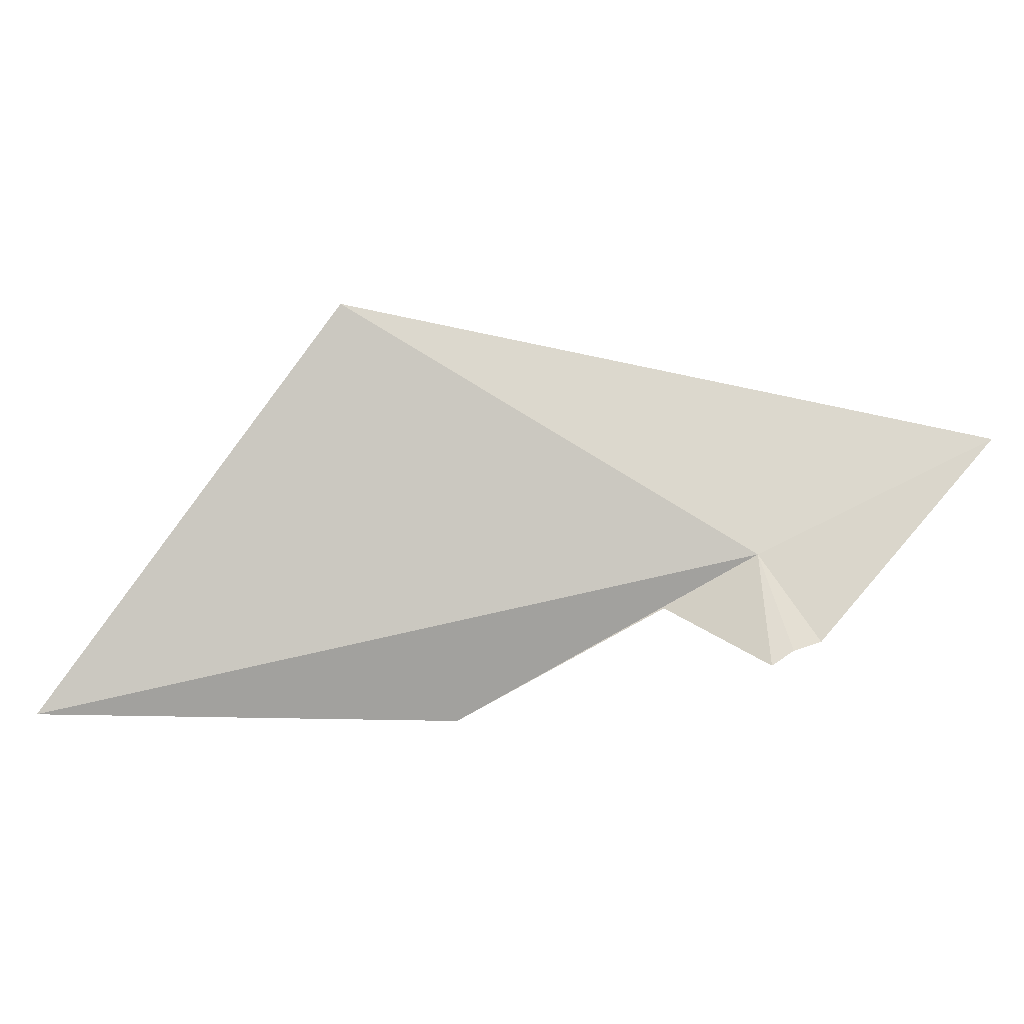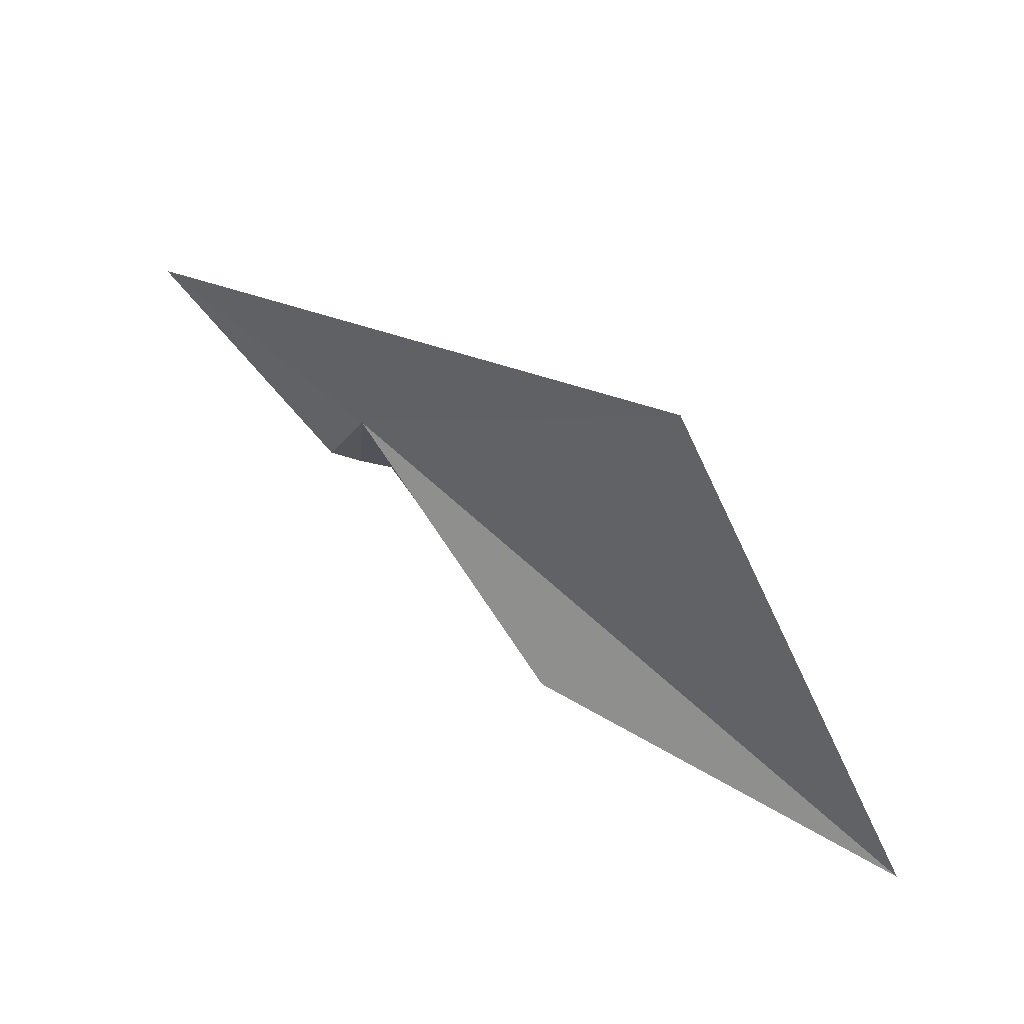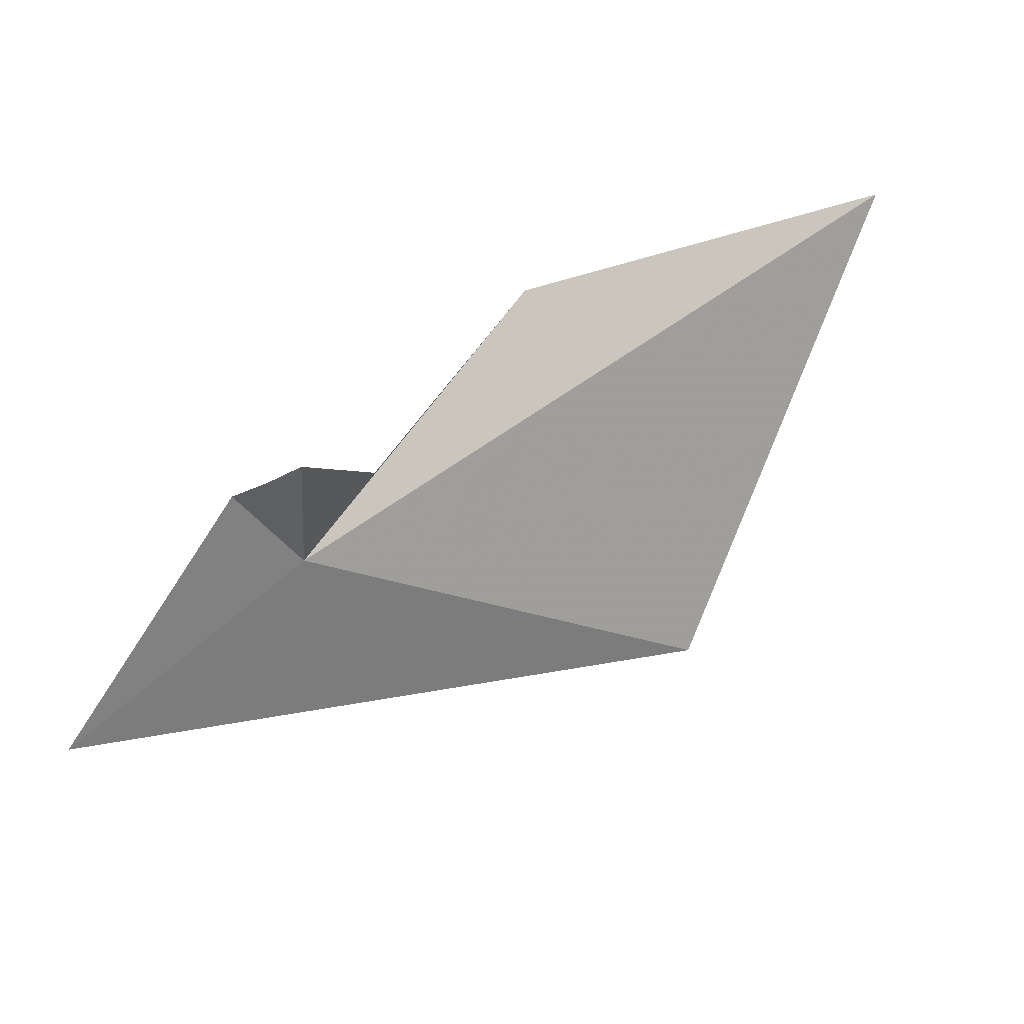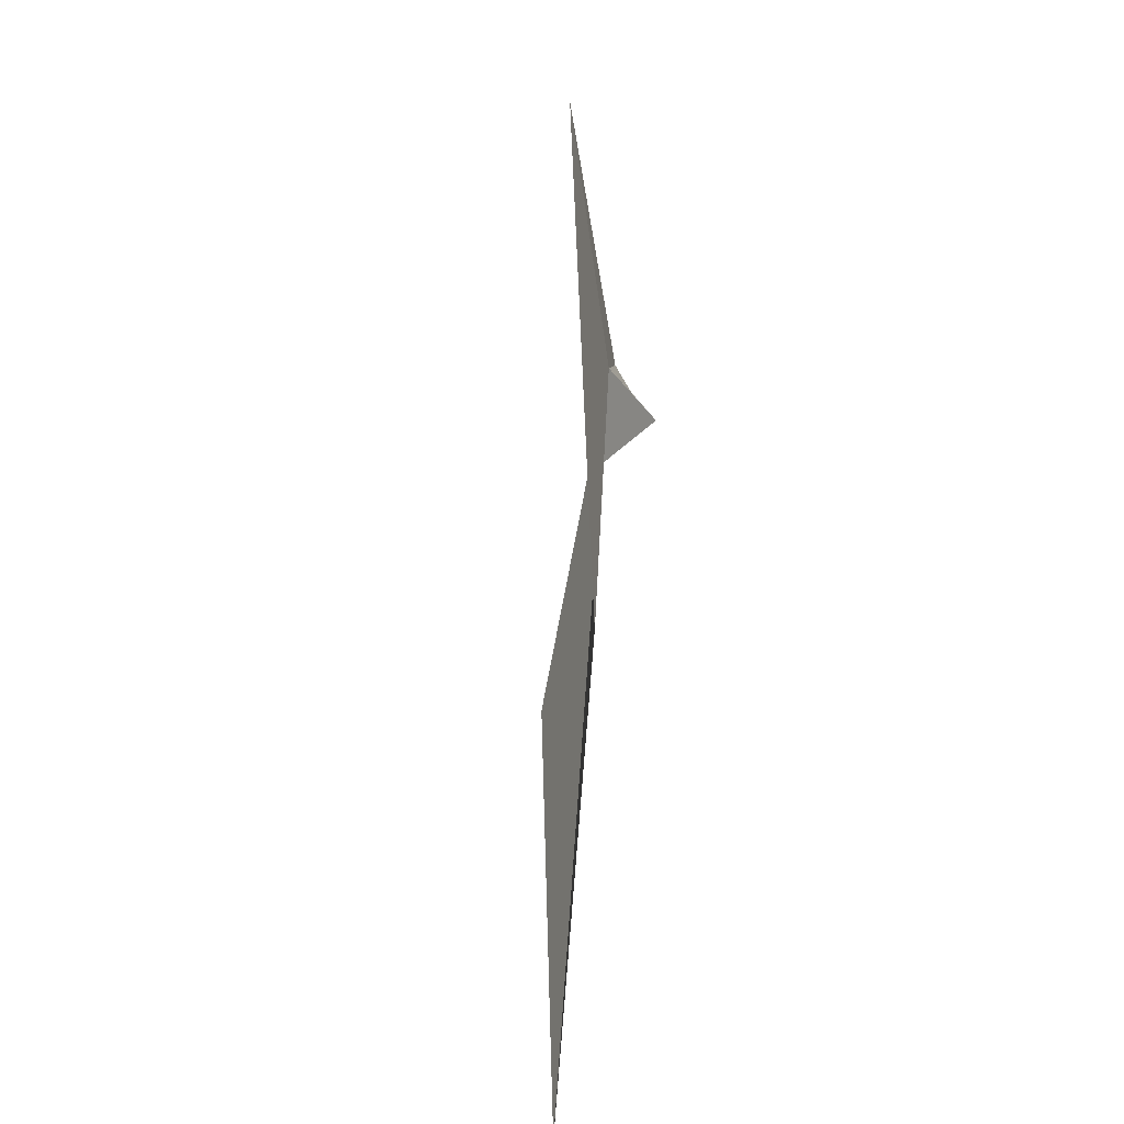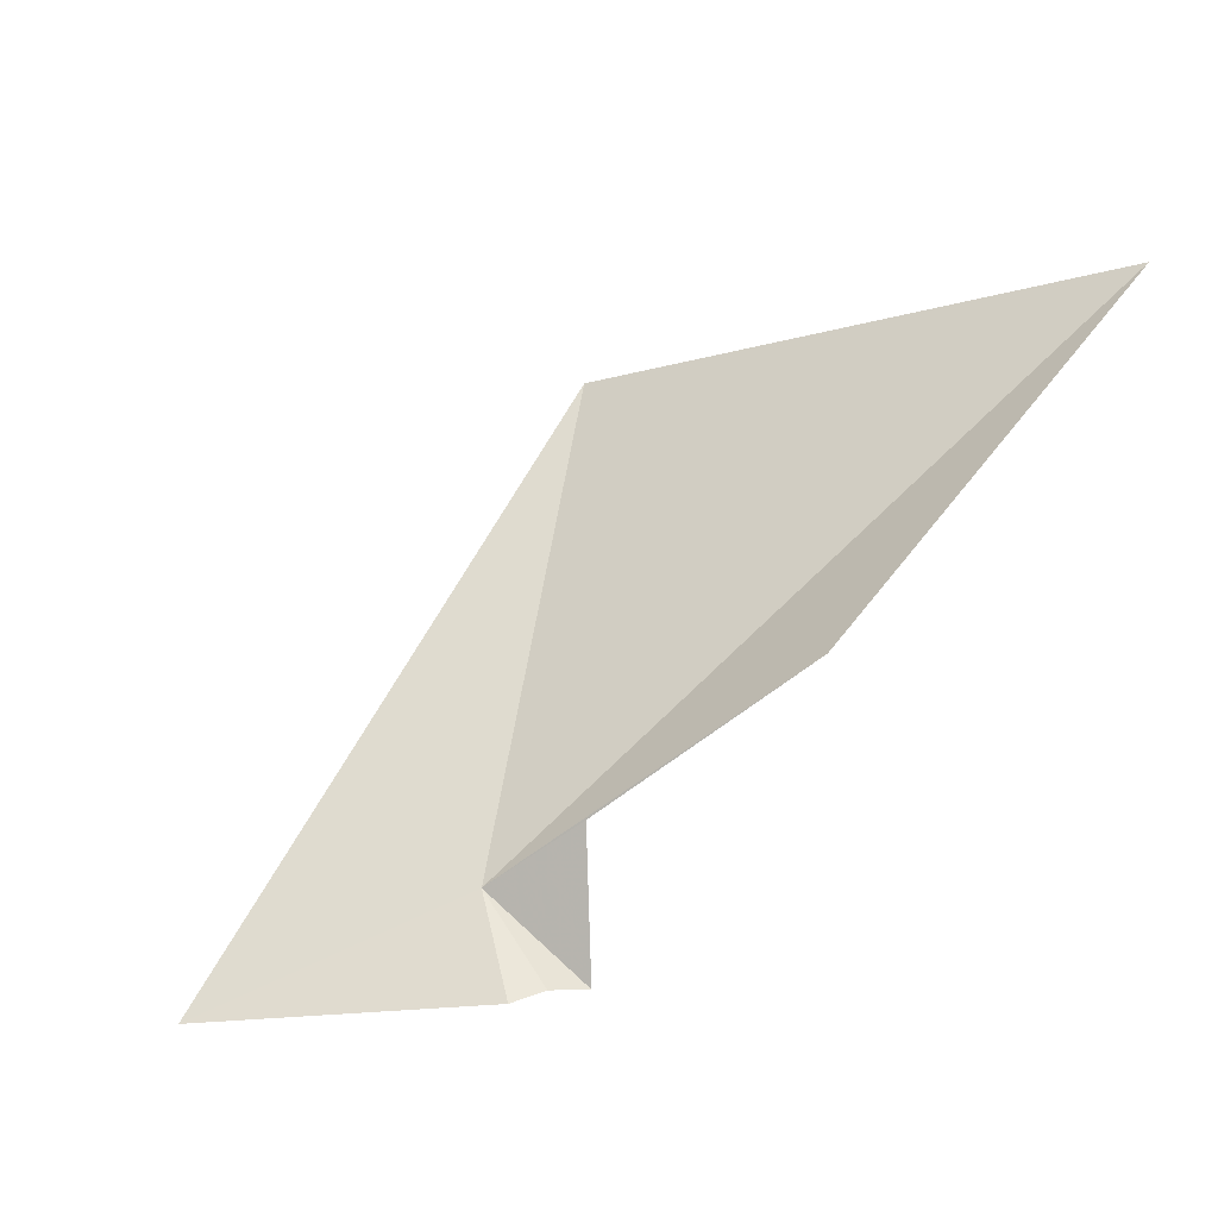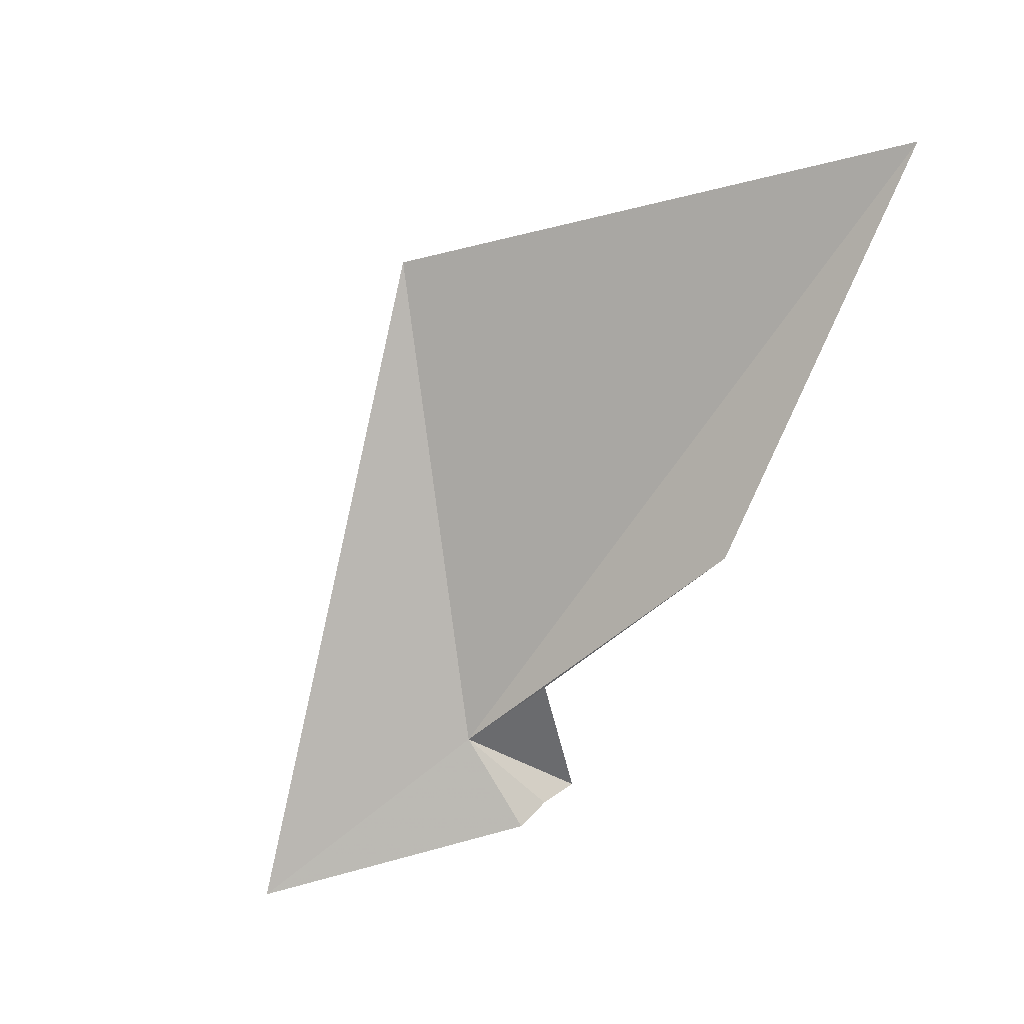
<metadata>
{"format":"obj","ext":"obj","renderer":"f3d","projection":"perspective","resolution":1024,"background":"white","views":[{"elev":-6.5,"azim":-29.0,"up":"+Z"},{"elev":45.2,"azim":-173.4,"up":"+Z"},{"elev":-65.8,"azim":-173.2,"up":"+Y"},{"elev":62.1,"azim":-121.1,"up":"+Z"},{"elev":34.1,"azim":137.6,"up":"+Y"},{"elev":68.2,"azim":118.2,"up":"+Y"}]}
</metadata>
<code>
v -161.5 20.08 60.87
v -163.1 21.17 62.09
v -164.3 22.06 60.14
v -160.5 19.65 61.43
v -162.6 21.07 60.11
v -161.6 19.85 60.35
v -161.8 20.38 60.63
v -161.5 19.9 60.42
v -161.3 19.9 60.47
f 1 3 2
f 1 2 4
f 1 5 3
f 1 7 5
f 1 8 6
f 1 9 8
f 1 6 7
f 1 4 9

</code>
